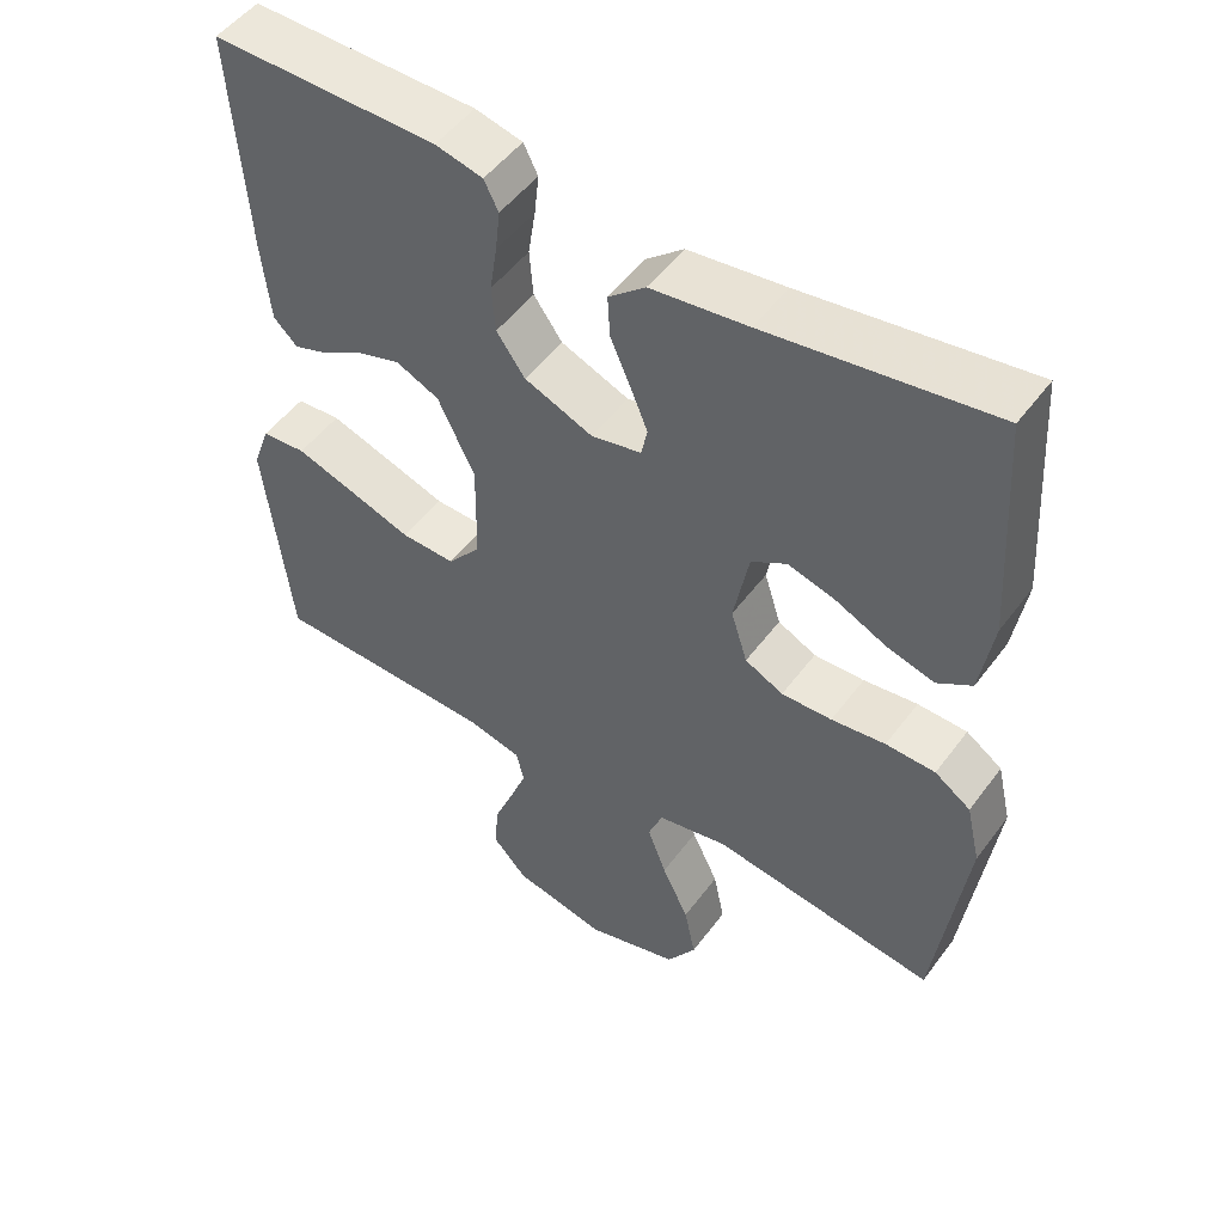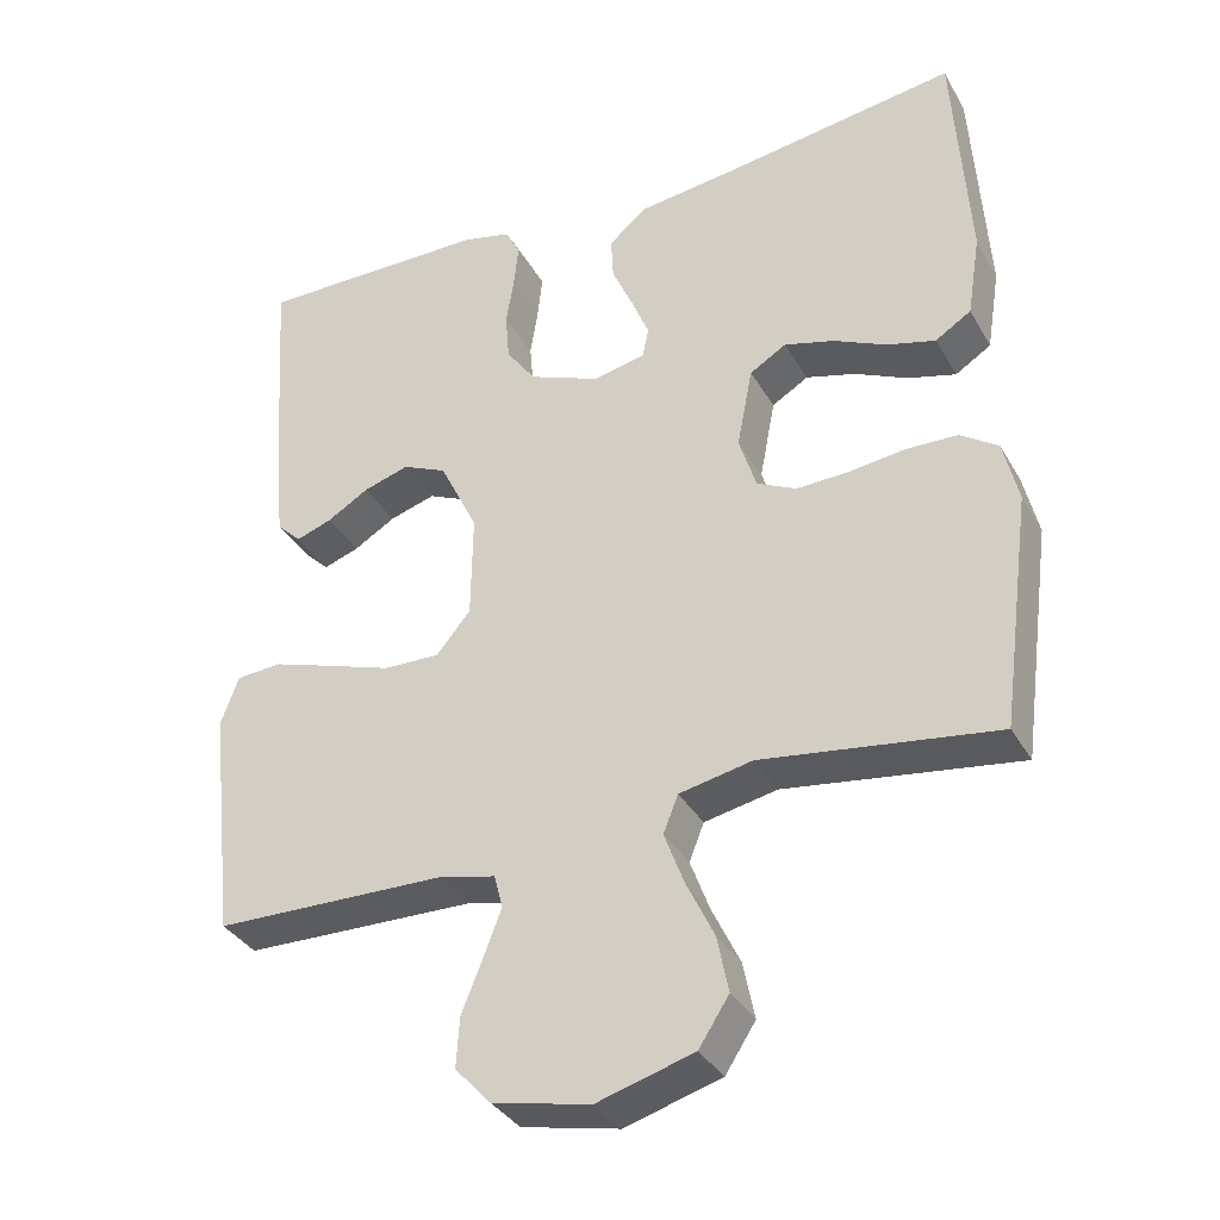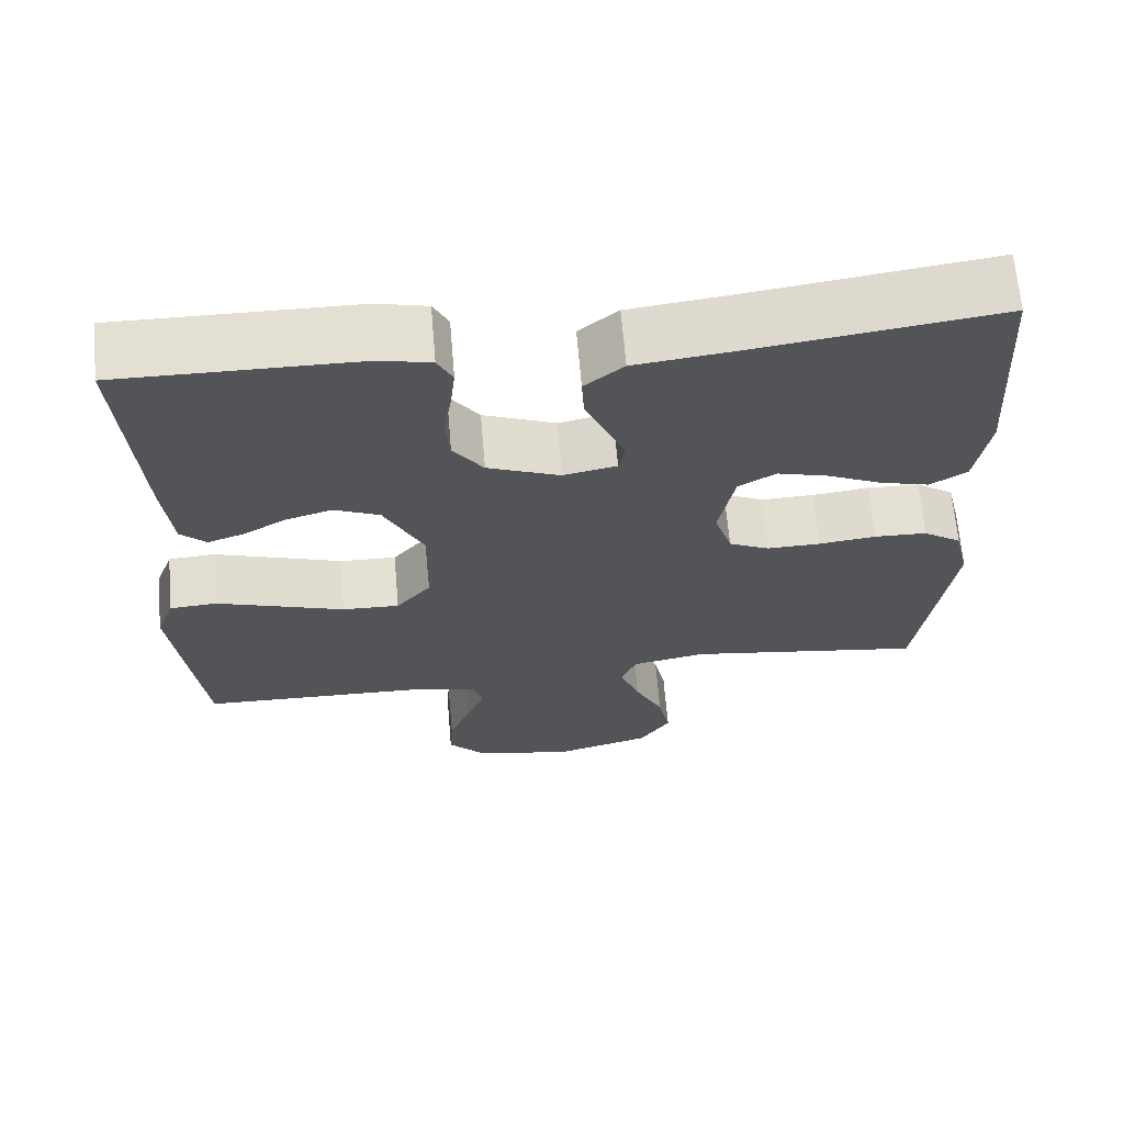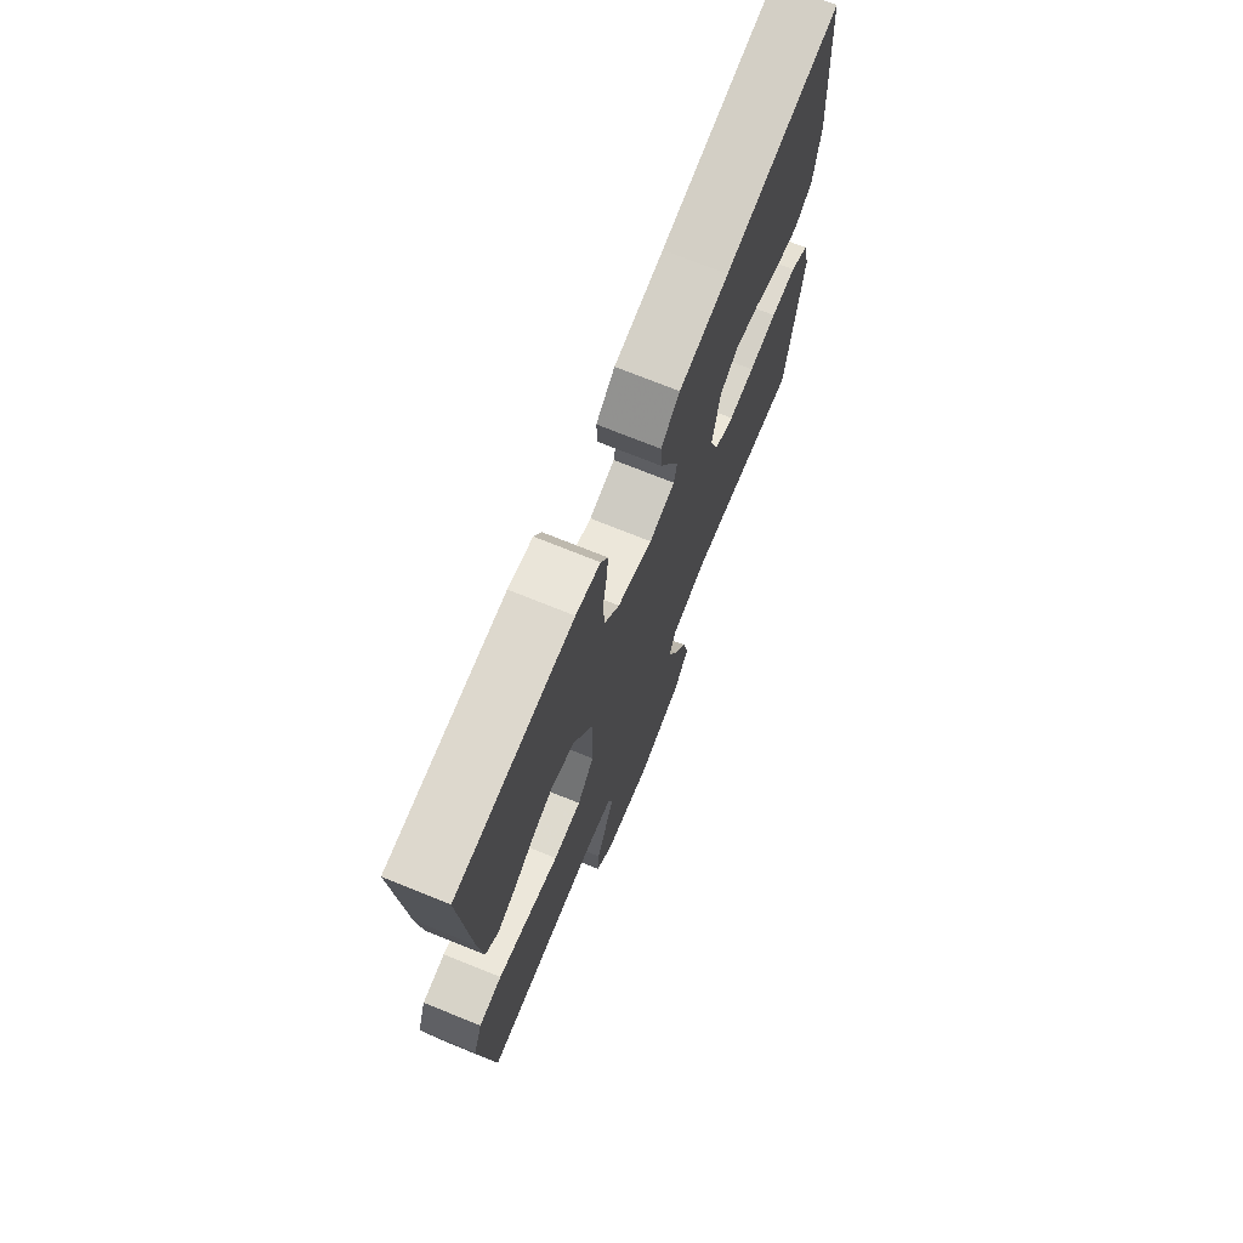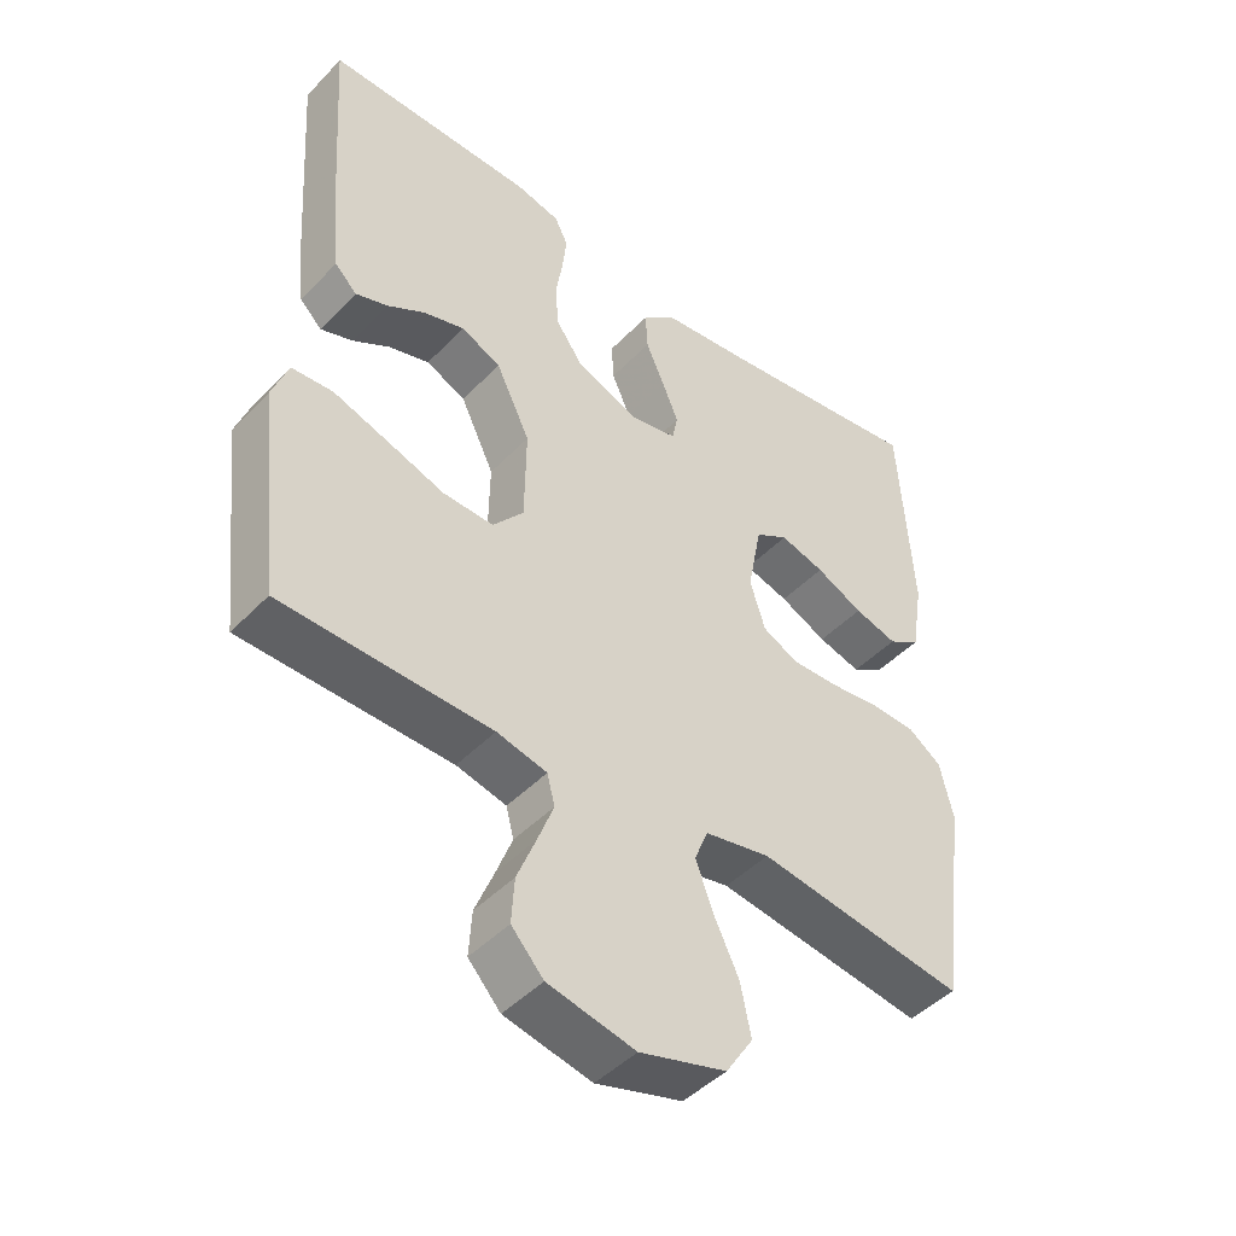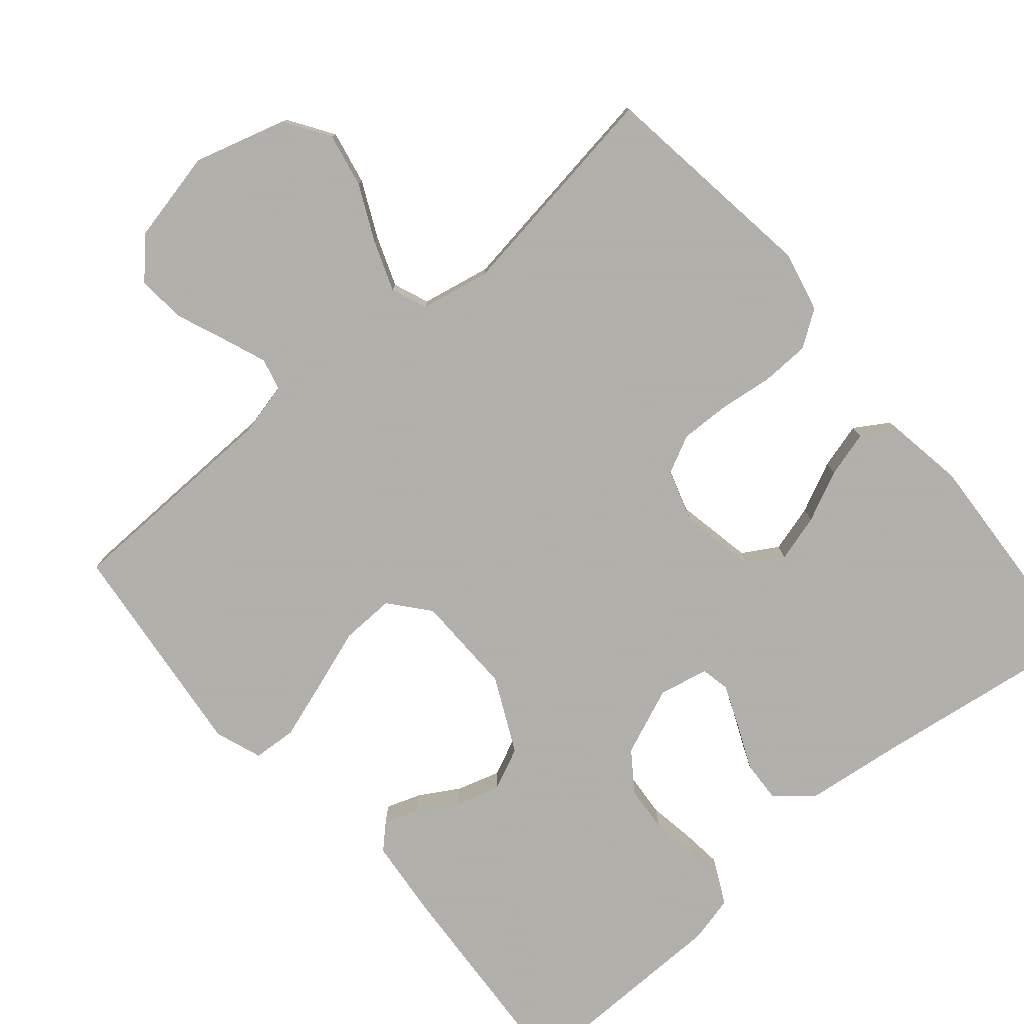
<metadata>
{"format":"obj","ext":"obj","renderer":"f3d","projection":"perspective","resolution":1024,"background":"white","views":[{"elev":50.6,"azim":-144.7,"up":"+Z"},{"elev":-35.1,"azim":-153.8,"up":"+Z"},{"elev":66.6,"azim":175.1,"up":"+Z"},{"elev":72.7,"azim":112.0,"up":"+Z"},{"elev":-45.9,"azim":139.3,"up":"+Z"},{"elev":-78.4,"azim":-139.5,"up":"+Y"}]}
</metadata>
<code>
v -0.5 0.07 -0.5
v -0.54 0.07 -0.2
v -0.521 0.07 -0.119
v -0.473 0.07 -0.086
v -0.407 0.07 -0.084
v -0.335 0.07 -0.093
v -0.268 0.07 -0.095
v -0.217 0.07 -0.07
v -0.195 0.07 0
v -0.215 0.07 0.104
v -0.262 0.07 0.132
v -0.326 0.07 0.114
v -0.394 0.07 0.082
v -0.456 0.07 0.065
v -0.502 0.07 0.094
v -0.519 0.07 0.2
v -0.5 0.07 0.5
v -0.2 0.07 0.457
v -0.071 0.07 0.441
v -0.022 0.07 0.4
v -0.025 0.07 0.344
v -0.052 0.07 0.283
v -0.075 0.07 0.227
v -0.067 0.07 0.188
v 0 0.07 0.174
v 0.091 0.07 0.211
v 0.129 0.07 0.264
v 0.134 0.07 0.326
v 0.124 0.07 0.389
v 0.118 0.07 0.444
v 0.137 0.07 0.482
v 0.2 0.07 0.497
v 0.5 0.07 0.5
v 0.48 0.07 0.2
v 0.469 0.07 0.092
v 0.437 0.07 0.061
v 0.391 0.07 0.077
v 0.337 0.07 0.109
v 0.278 0.07 0.127
v 0.221 0.07 0.101
v 0.172 0.07 0
v 0.174 0.07 -0.136
v 0.218 0.07 -0.189
v 0.29 0.07 -0.187
v 0.373 0.07 -0.159
v 0.452 0.07 -0.133
v 0.511 0.07 -0.137
v 0.534 0.07 -0.2
v 0.5 0.07 -0.5
v 0.2 0.07 -0.507
v 0.128 0.07 -0.524
v 0.117 0.07 -0.567
v 0.14 0.07 -0.627
v 0.167 0.07 -0.694
v 0.171 0.07 -0.758
v 0.125 0.07 -0.808
v 0 0.07 -0.835
v -0.124 0.07 -0.799
v -0.163 0.07 -0.739
v -0.148 0.07 -0.666
v -0.112 0.07 -0.591
v -0.087 0.07 -0.524
v -0.106 0.07 -0.476
v -0.2 0.07 -0.457
v -0.5 0 -0.5
v -0.54 0 -0.2
v -0.521 0 -0.119
v -0.473 0 -0.086
v -0.407 0 -0.084
v -0.335 0 -0.093
v -0.268 0 -0.095
v -0.217 0 -0.07
v -0.195 0 0
v -0.215 0 0.104
v -0.262 0 0.132
v -0.326 0 0.114
v -0.394 0 0.082
v -0.456 0 0.065
v -0.502 0 0.094
v -0.519 0 0.2
v -0.5 0 0.5
v -0.2 0 0.457
v -0.071 0 0.441
v -0.022 0 0.4
v -0.025 0 0.344
v -0.052 0 0.283
v -0.075 0 0.227
v -0.067 0 0.188
v 0 0 0.174
v 0.091 0 0.211
v 0.129 0 0.264
v 0.134 0 0.326
v 0.124 0 0.389
v 0.118 0 0.444
v 0.137 0 0.482
v 0.2 0 0.497
v 0.5 0 0.5
v 0.48 0 0.2
v 0.469 0 0.092
v 0.437 0 0.061
v 0.391 0 0.077
v 0.337 0 0.109
v 0.278 0 0.127
v 0.221 0 0.101
v 0.172 0 0
v 0.174 0 -0.136
v 0.218 0 -0.189
v 0.29 0 -0.187
v 0.373 0 -0.159
v 0.452 0 -0.133
v 0.511 0 -0.137
v 0.534 0 -0.2
v 0.5 0 -0.5
v 0.2 0 -0.507
v 0.128 0 -0.524
v 0.117 0 -0.567
v 0.14 0 -0.627
v 0.167 0 -0.694
v 0.171 0 -0.758
v 0.125 0 -0.808
v 0 0 -0.835
v -0.124 0 -0.799
v -0.163 0 -0.739
v -0.148 0 -0.666
v -0.112 0 -0.591
v -0.087 0 -0.524
v -0.106 0 -0.476
v -0.2 0 -0.457
f 58 59 60 61
f 58 61 62
f 57 58 62
f 56 57 62
f 53 54 55 56
f 52 53 56 62
f 51 52 62 63
f 47 48 49 50
f 47 50 51 63
f 44 45 46 47
f 35 36 37 38
f 35 38 39
f 34 35 39
f 33 34 39
f 32 33 39 40
f 28 29 30 31
f 28 31 32 40
f 19 20 21 22
f 18 19 22 23
f 17 18 23 24
f 15 16 17 24
f 12 13 14 15
f 11 12 15 24
f 3 4 5 6
f 3 6 7
f 64 1 2 3
f 64 3 7
f 44 47 63 64
f 43 44 64
f 42 43 64 7
f 41 42 7 8
f 27 28 40 41
f 26 27 41
f 25 26 41 8
f 10 11 24 25
f 9 10 25
f 8 9 25
f 125 124 123 122
f 126 125 122
f 126 122 121
f 126 121 120
f 120 119 118 117
f 126 120 117 116
f 127 126 116 115
f 114 113 112 111
f 127 115 114 111
f 111 110 109 108
f 102 101 100 99
f 103 102 99
f 103 99 98
f 103 98 97
f 104 103 97 96
f 95 94 93 92
f 104 96 95 92
f 86 85 84 83
f 87 86 83 82
f 88 87 82 81
f 88 81 80 79
f 79 78 77 76
f 88 79 76 75
f 70 69 68 67
f 71 70 67
f 67 66 65 128
f 71 67 128
f 128 127 111 108
f 128 108 107
f 71 128 107 106
f 72 71 106 105
f 105 104 92 91
f 105 91 90
f 72 105 90 89
f 89 88 75 74
f 89 74 73
f 89 73 72
f 1 65 66 2
f 2 66 67 3
f 3 67 68 4
f 4 68 69 5
f 5 69 70 6
f 6 70 71 7
f 7 71 72 8
f 8 72 73 9
f 9 73 74 10
f 10 74 75 11
f 11 75 76 12
f 12 76 77 13
f 13 77 78 14
f 14 78 79 15
f 15 79 80 16
f 16 80 81 17
f 17 81 82 18
f 18 82 83 19
f 19 83 84 20
f 20 84 85 21
f 21 85 86 22
f 22 86 87 23
f 23 87 88 24
f 24 88 89 25
f 25 89 90 26
f 26 90 91 27
f 27 91 92 28
f 28 92 93 29
f 29 93 94 30
f 30 94 95 31
f 31 95 96 32
f 32 96 97 33
f 33 97 98 34
f 34 98 99 35
f 35 99 100 36
f 36 100 101 37
f 37 101 102 38
f 38 102 103 39
f 39 103 104 40
f 40 104 105 41
f 41 105 106 42
f 42 106 107 43
f 43 107 108 44
f 44 108 109 45
f 45 109 110 46
f 46 110 111 47
f 47 111 112 48
f 48 112 113 49
f 49 113 114 50
f 50 114 115 51
f 51 115 116 52
f 52 116 117 53
f 53 117 118 54
f 54 118 119 55
f 55 119 120 56
f 56 120 121 57
f 57 121 122 58
f 58 122 123 59
f 59 123 124 60
f 60 124 125 61
f 61 125 126 62
f 62 126 127 63
f 63 127 128 64
f 64 128 65 1

</code>
